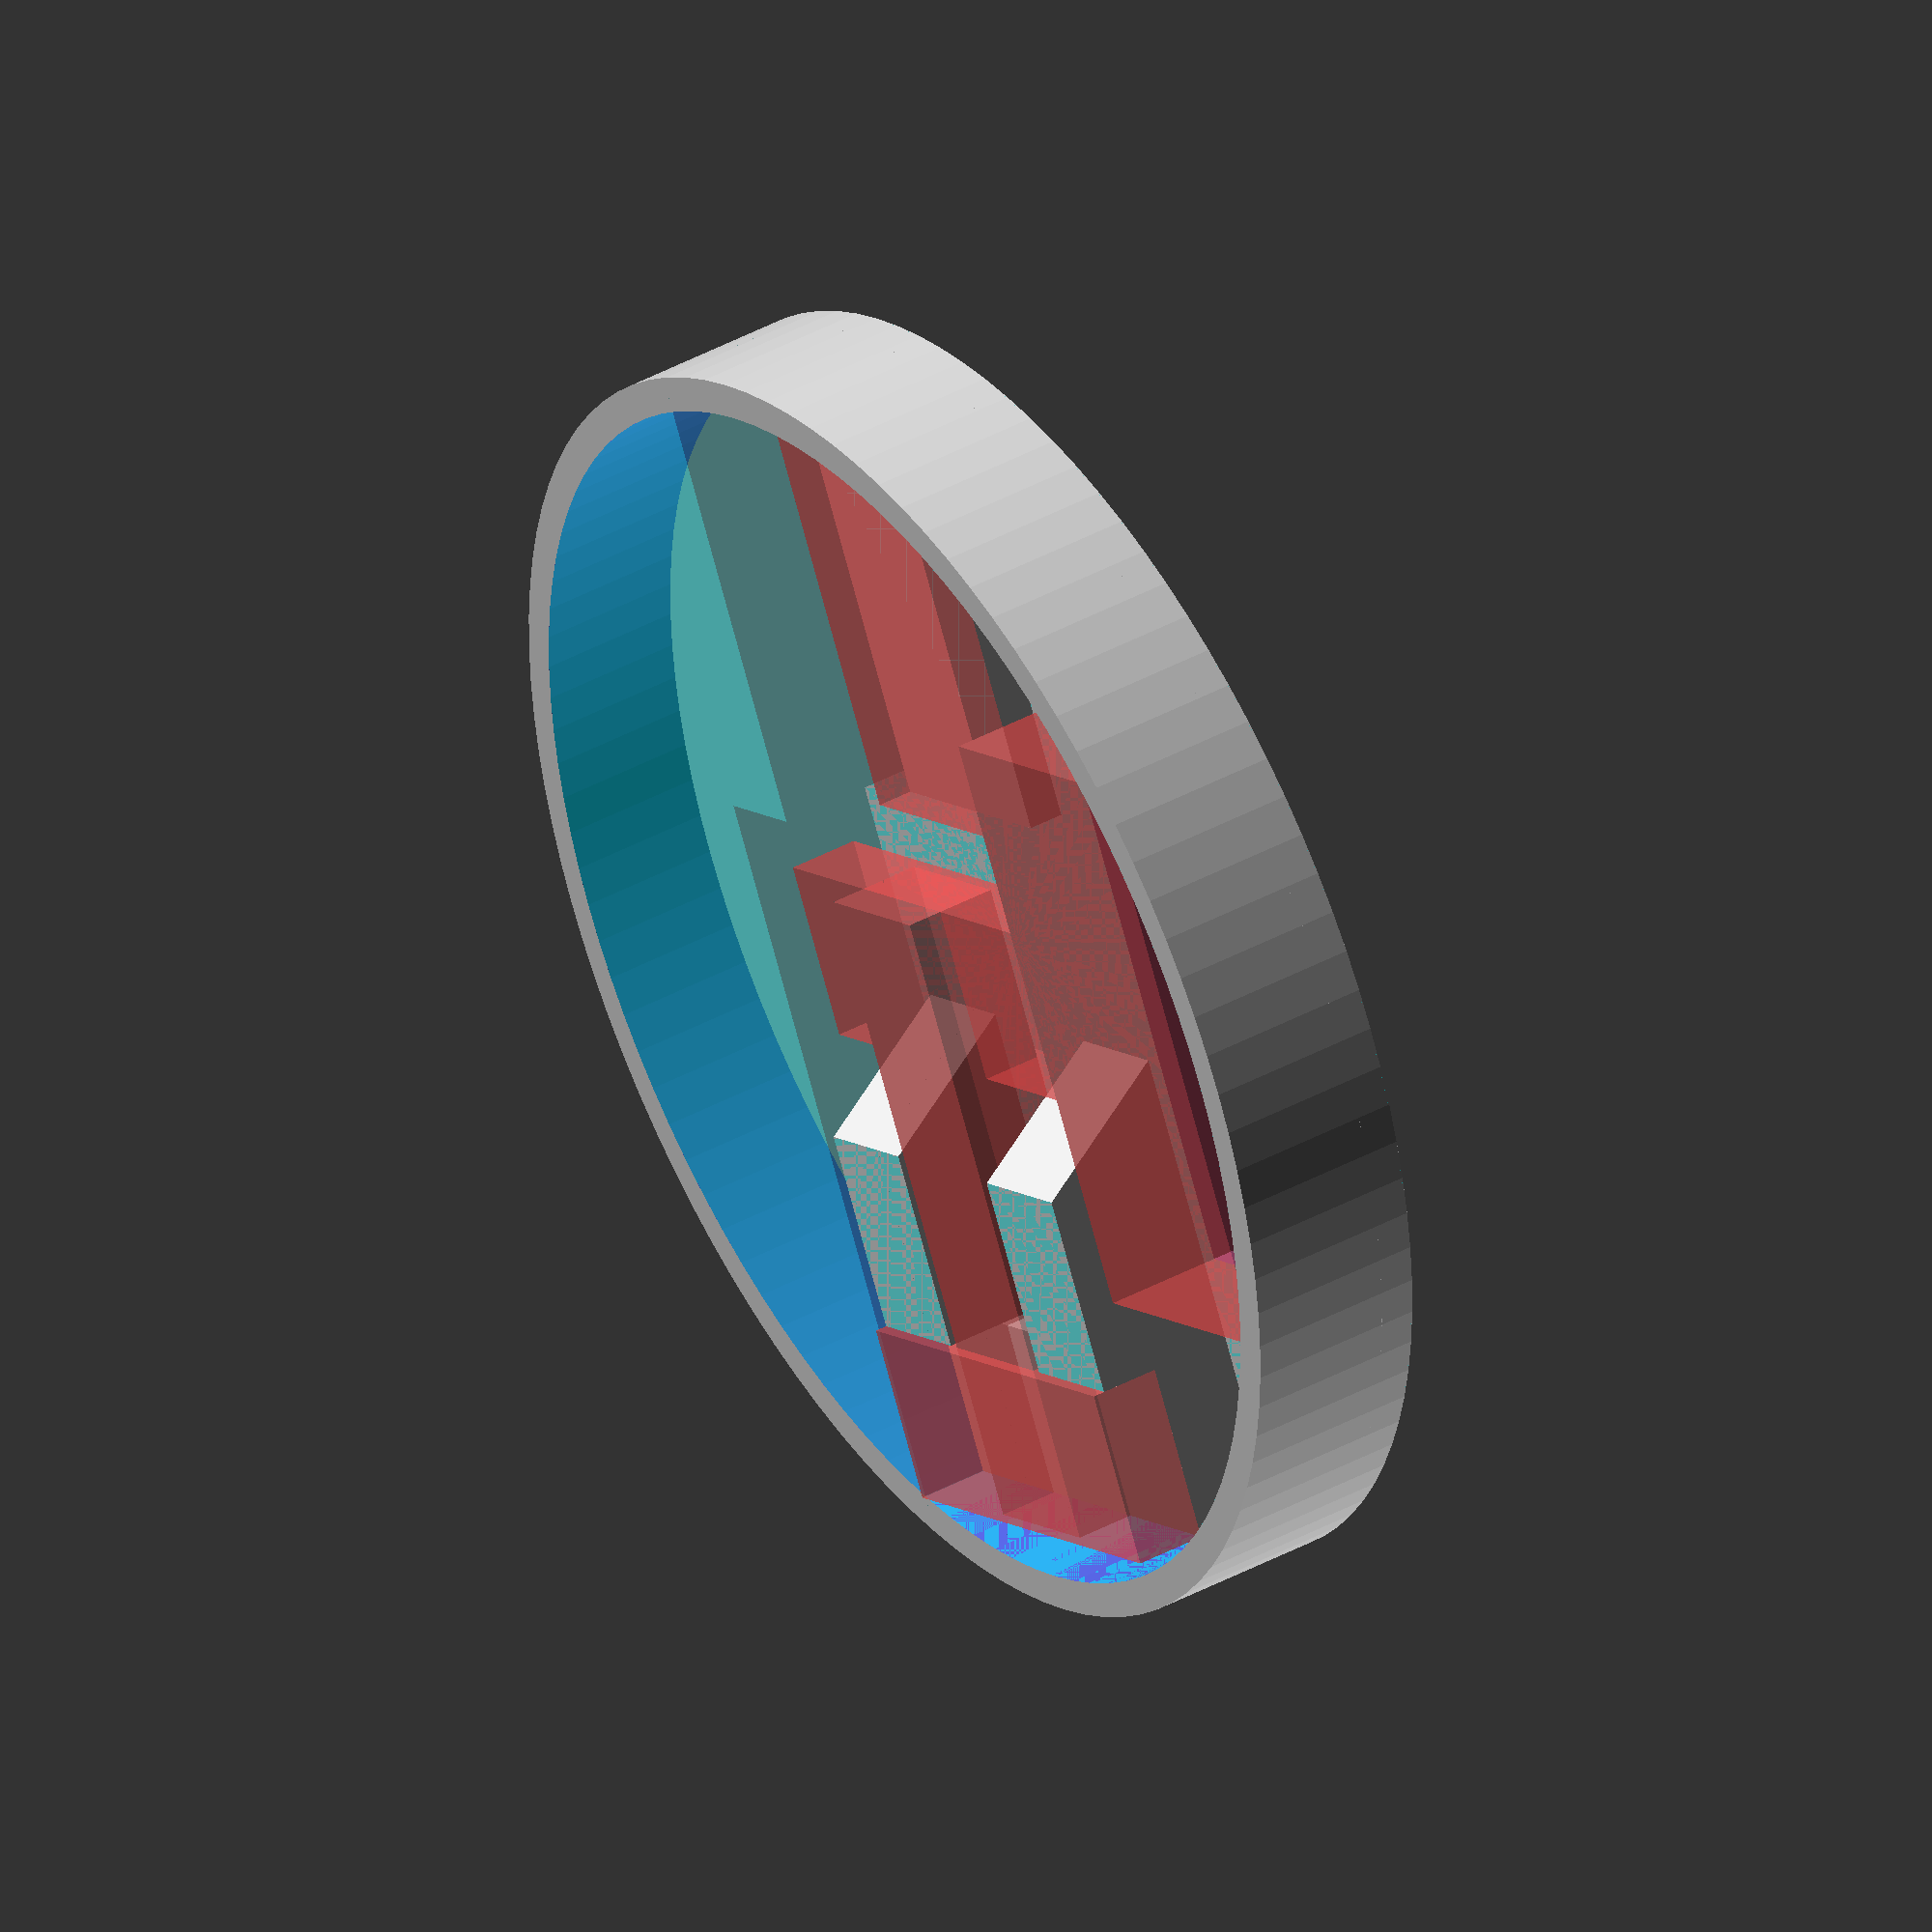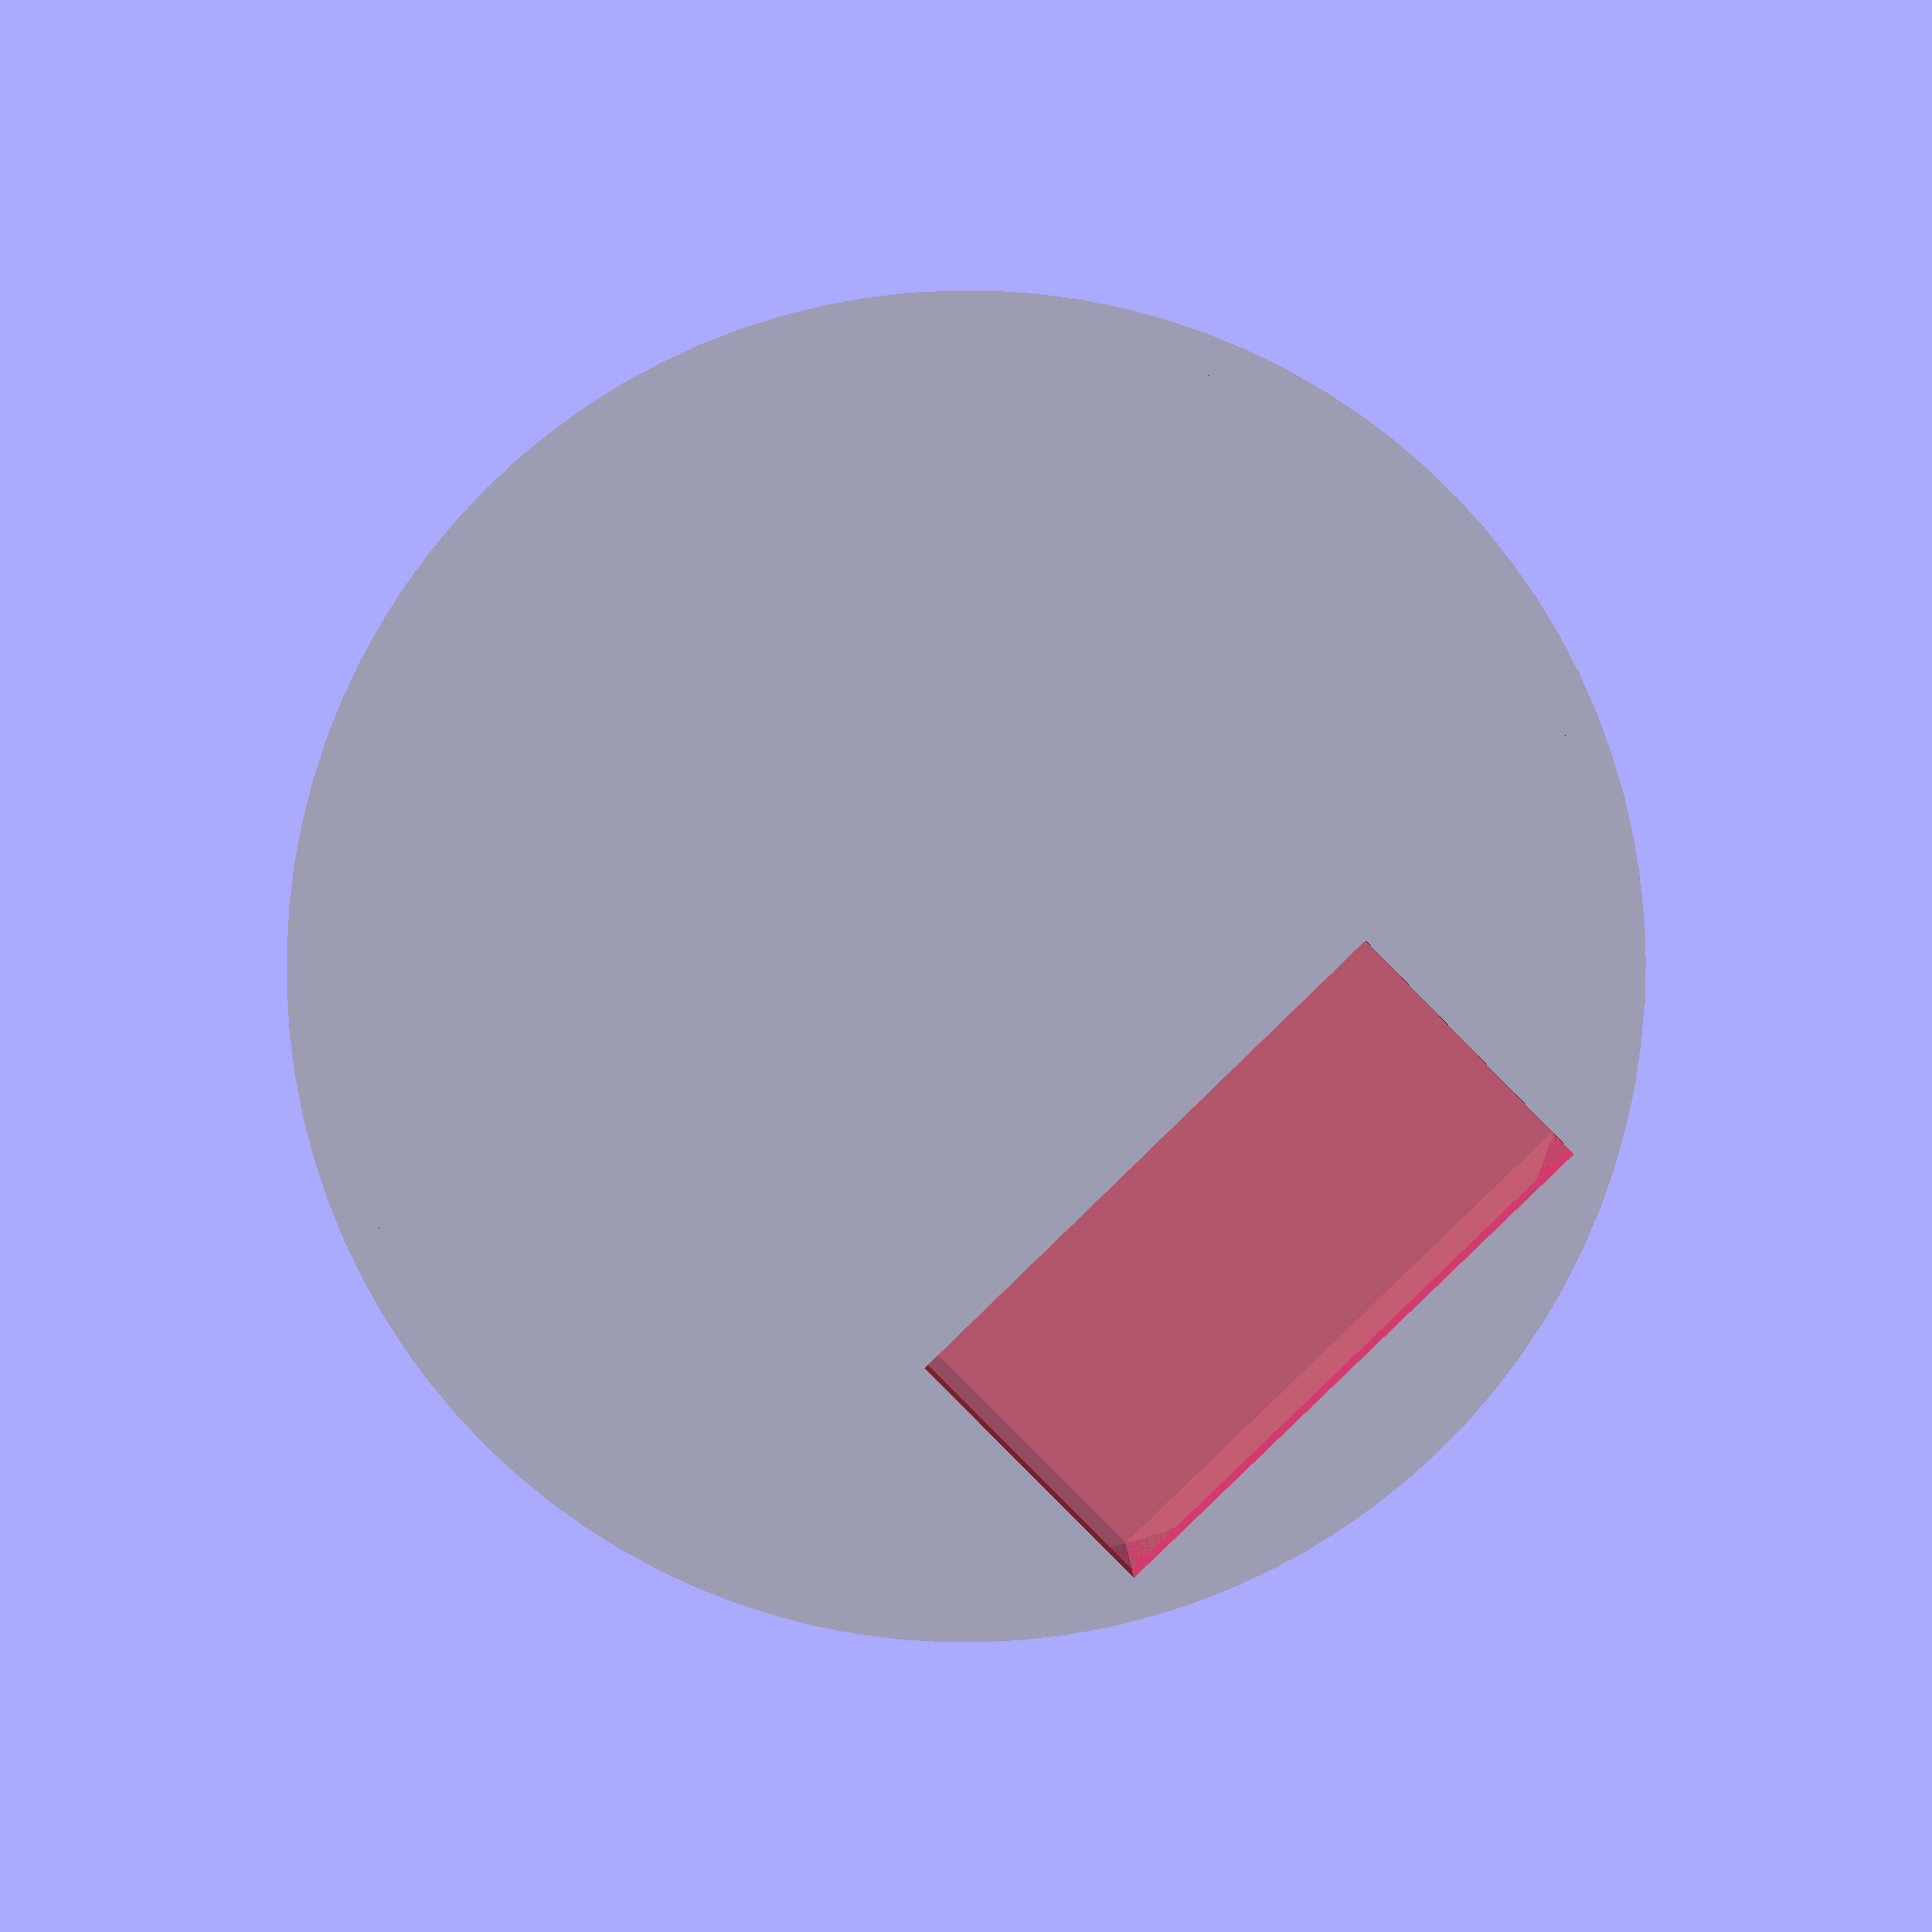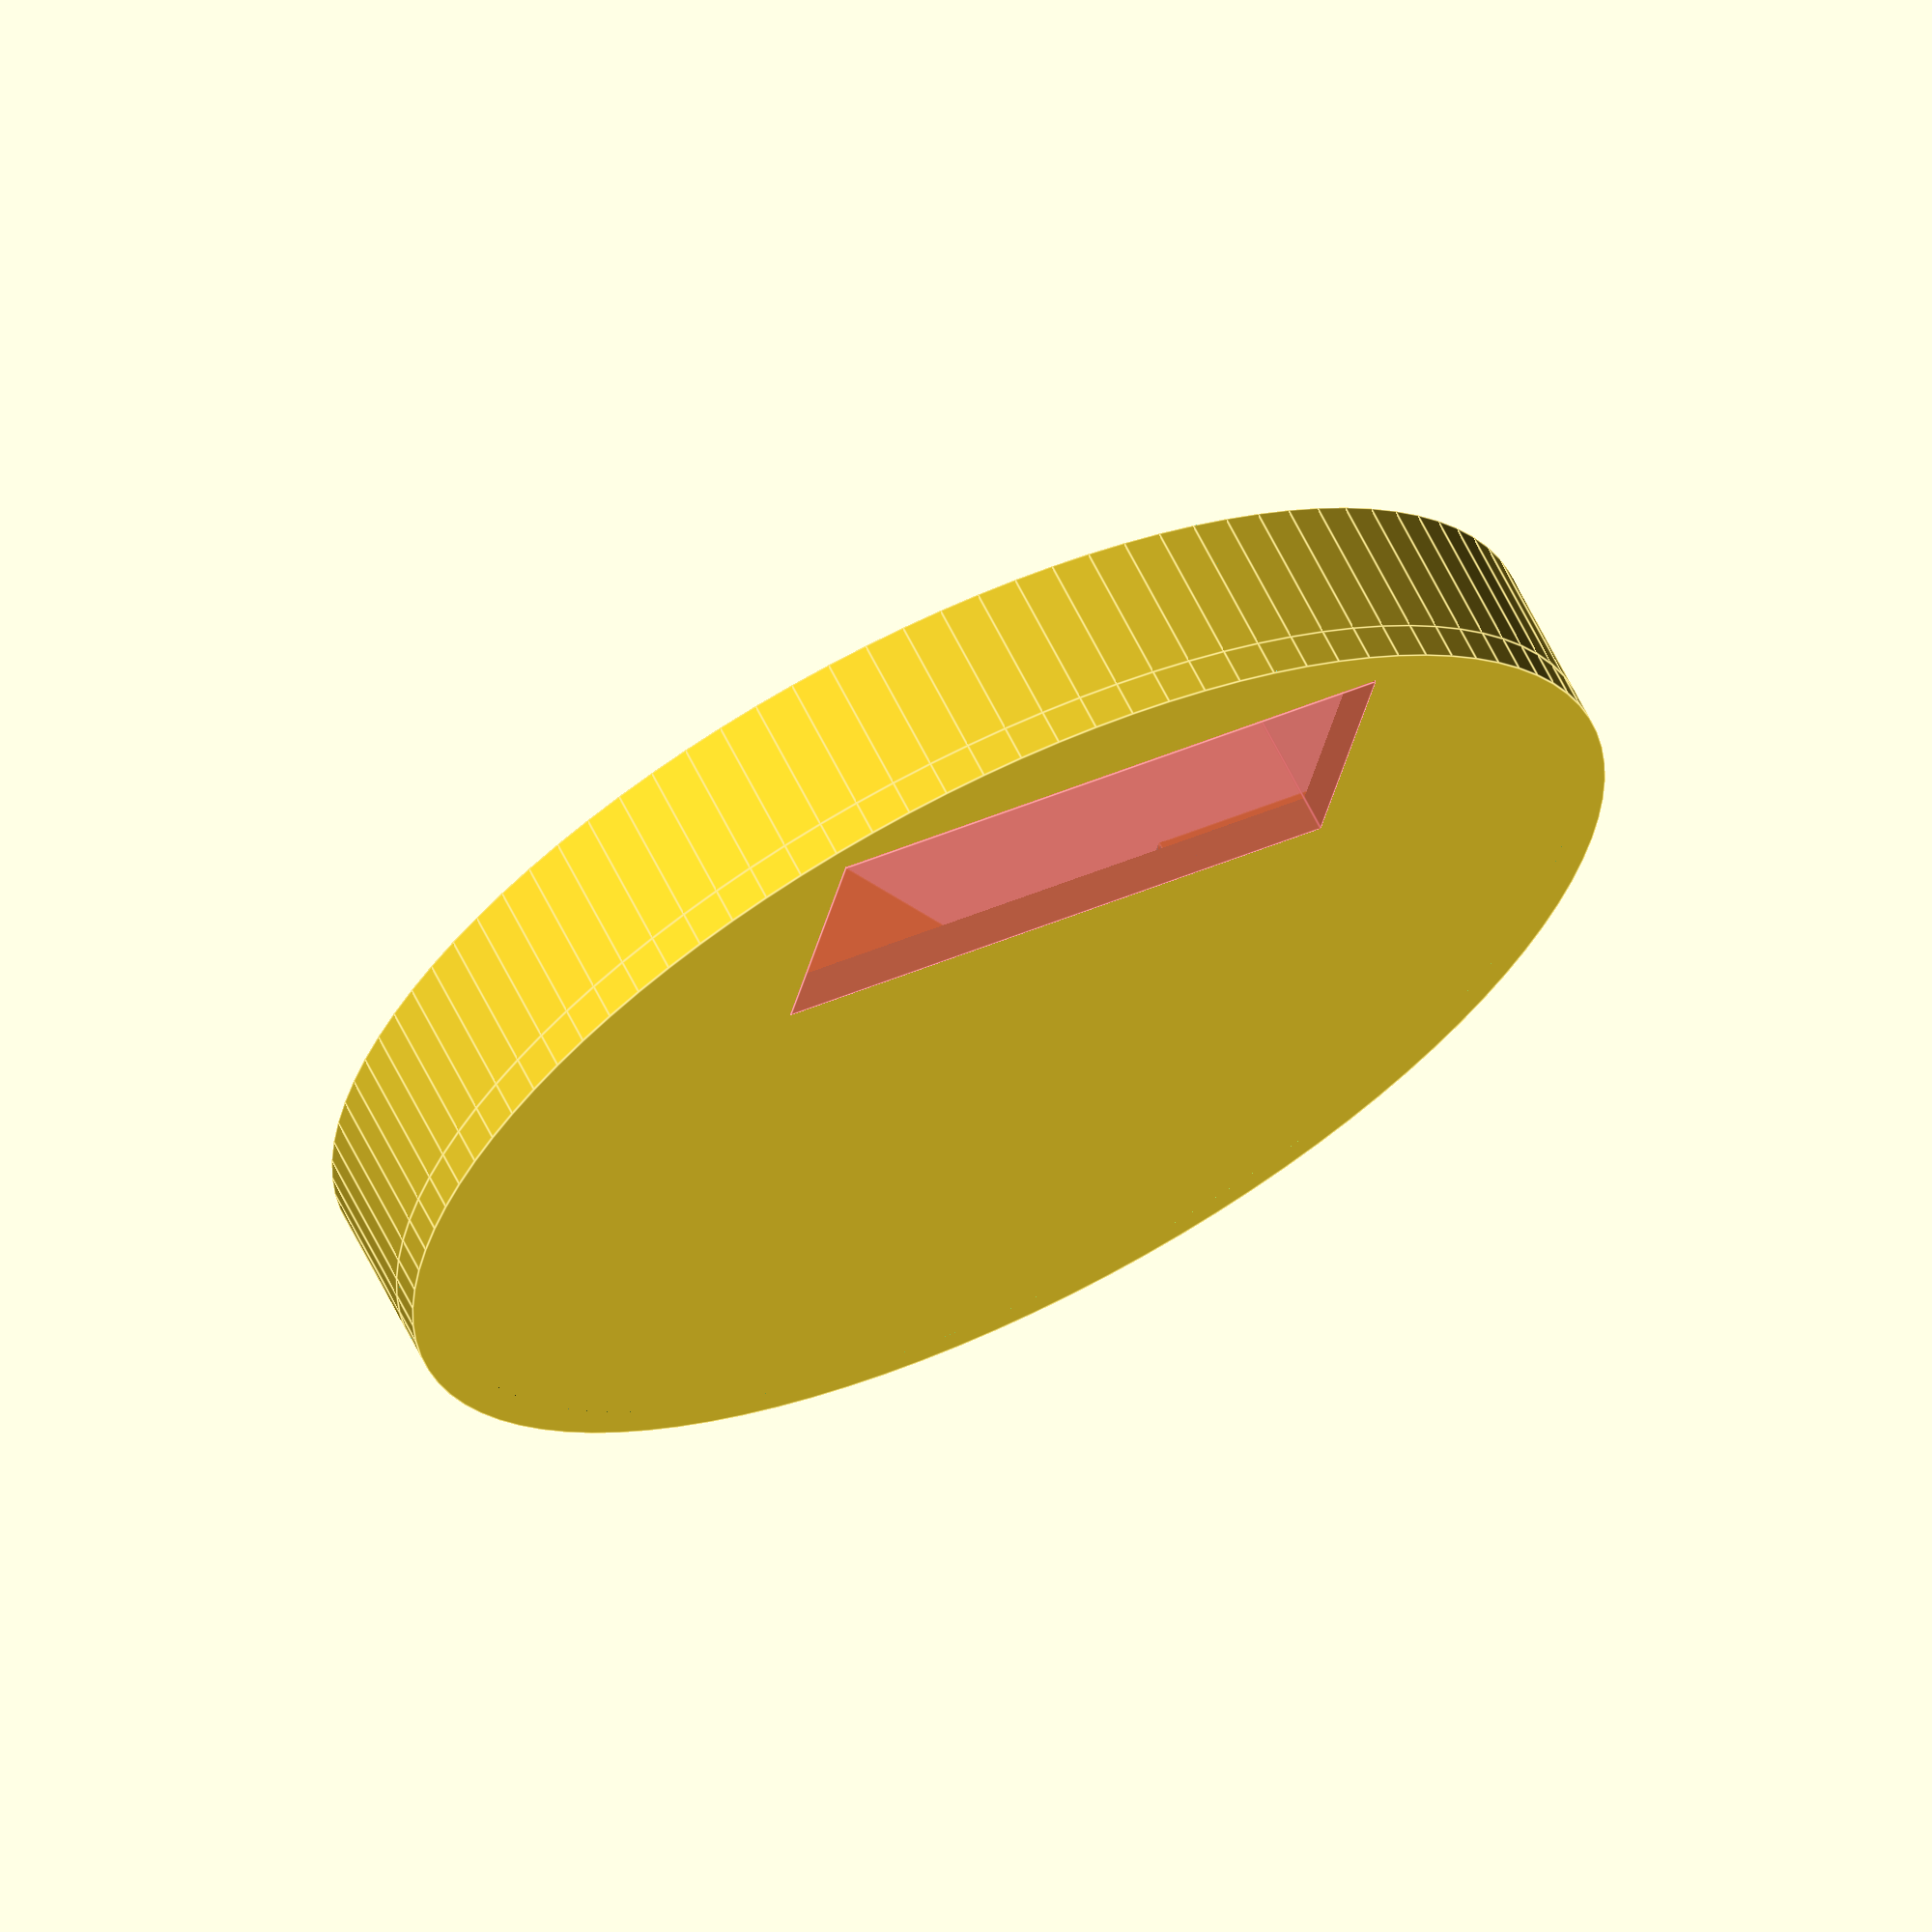
<openscad>

//Konstanten
//Hoehe der Grundflaeche
baseHeight = 3; //mm
edgeWidth = 3;

//Ausmase der Load Cell
xLoadCell = 55;
yLoadCell = 13;
zLoadCell = 8;

//Ausmase der Metallbuegel
xLCClamp = 15;
yLCClamp = 37;
zLCClamp = 6;

//Ausmase des Batteriefachs
xBattery = 50;
yBattery = 24.5;
zBattery = 13;

//Ausmase des hx711 Moduls
xHX711 = 33.5;
yHX711 = 20.5;
zHX711 = 3;

//Ausmase des hx711 Boards
zBoard = 12 ;  //TODO nachmessen!

//Lasse 4 mm Platz zum Boden damit sich die Load Cell verbiegen kann
dist = 4;


module trapezoid(width_base, width_top,height,thickness) {
    translate([0,thickness,0]){
    rotate([90,0,0]){
  linear_extrude(height = thickness) polygon(points=[[0,0],[width_base,0],[width_base-(width_base-width_top),height],[0,height]], paths=[[0,1,2,3]]); 
    }
}
}

module Base($fn) {
    
    edgeHeight = height - baseHeight;
    
    //Grundflaeche
    cylinder(h=baseHeight,r=diameter/2,center=false);
    //Rand
    translate([0,0,baseHeight]){
        difference() {
            cylinder(h=edgeHeight,r=diameter/2,center=false);
            cylinder(h=edgeHeight*3,r=(diameter/2)-edgeWidth,center=true);
        }
    }
}

//alles was aus Metall ist
module LoadCell() {
    //linke Seite der Load Cell muss 47.5mm vom Mittelpunkt entfernt sein
    //damit das Loch genau im Mittelpunkt liegt
    translate([-47.5,-yLoadCell/2,baseHeight+dist]){
        cube(size=[xLoadCell,yLoadCell,zLoadCell], center=false);
    }
    //erster Metallhalter ist ca. 1mm dick ueber der Load Cell
    translate([-47.5,-yLCClamp/2,baseHeight+dist+zLoadCell-(zLCClamp-1)]){
        cube(size=[xLCClamp,yLCClamp,zLCClamp], center=false);
    }
    //zweiter Metallhalter ist ca. 1mm dick unter der Load Cell
    translate([-47.5+xLoadCell-xLCClamp,-yLCClamp/2,baseHeight+dist-1]){
        cube(size=[xLCClamp,yLCClamp,zLCClamp], center=false);
    }
}

module LoadCellMount(){
    //Halterung fuer ersten Metallhalter
    translate([-47.5,-yLCClamp/2,baseHeight]){
        cube(size=[xLCClamp,yLCClamp,dist+zLoadCell-(zLCClamp-1)], center=false);
    }
    translate([-47.5+xLCClamp,-yLCClamp/2,baseHeight]){
        trapezoid(xLoadCell-(2*xLCClamp),17,dist+zLoadCell,
        (yLCClamp-yLoadCell)/2 - 1);
    }
    translate([-47.5+xLCClamp,yLoadCell/2 + 1,baseHeight]){
        trapezoid(xLoadCell-(2*xLCClamp),17,dist+zLoadCell,
        (yLCClamp-yLoadCell)/2 - 1);
    }
}

module Battery(posX, posY){
    translate([posX,posY,-0.1]){
        cube(size=[xBattery,yBattery,zBattery+0.1], center=false);
    }
}

module HX711(){
    translate([HX711posX,HX711posY,baseHeight+HX711distToBase]){
        cube(size=[xHX711,yHX711,zHX711], center=false);
    }
}

module HX711Mount(){
    translate([HX711posX,HX711posY,baseHeight]){
        cube(size=[xHX711,yHX711,HX711distToBase], center=false);
    }
}

module Board(yBottom1, yBottom2, $fn){
    difference() {
        translate([0,0,baseHeight]){
            cylinder(h=zBoard,r=diameter/2-edgeWidth,center=false);
        }
        union(){
            translate([-100,-100+yBottom1,0.1]){
                cube(size=[200,100,30]);
            }
            translate([-100,-100+yBottom2,0.1]){
                cube(size=[100+14,100,30]);
            }
        }
    }
}

module Fill($fn){
    difference(){
        cylinder(h=height,r=diameter/2,center=false);
        union(){
            //LoadCell();
            //LoadCellMount();
            scale([1,1,2]){
                Battery(BatteryPosX, BatteryPosY);
            }
            //HX711();
            //HX711Mount();
            //Board(11,20,feinheit);
        }
    }
}

//Freiheitsgrade
//Durchmesser in mm, Hoehe (mit Rand) in mm, Feinheit
diameter = 110;
height = 15;
feinheit = 100;

#LoadCell();
LoadCellMount();

BatteryPosX = -25;
BatteryPosY = -45;
difference() {
    Base(feinheit);
    #Battery(BatteryPosX, BatteryPosY);
}

HX711posX = 14;
HX711posY = -15;
HX711distToBase = 3;
#HX711();
HX711Mount();
color([0,1,1,0.5]){
    Board(11,20,feinheit);
}

//Fill(feinheit);



</openscad>
<views>
elev=138.2 azim=62.3 roll=123.3 proj=o view=solid
elev=174.1 azim=224.4 roll=1.1 proj=p view=wireframe
elev=114.9 azim=348.0 roll=26.5 proj=o view=edges
</views>
